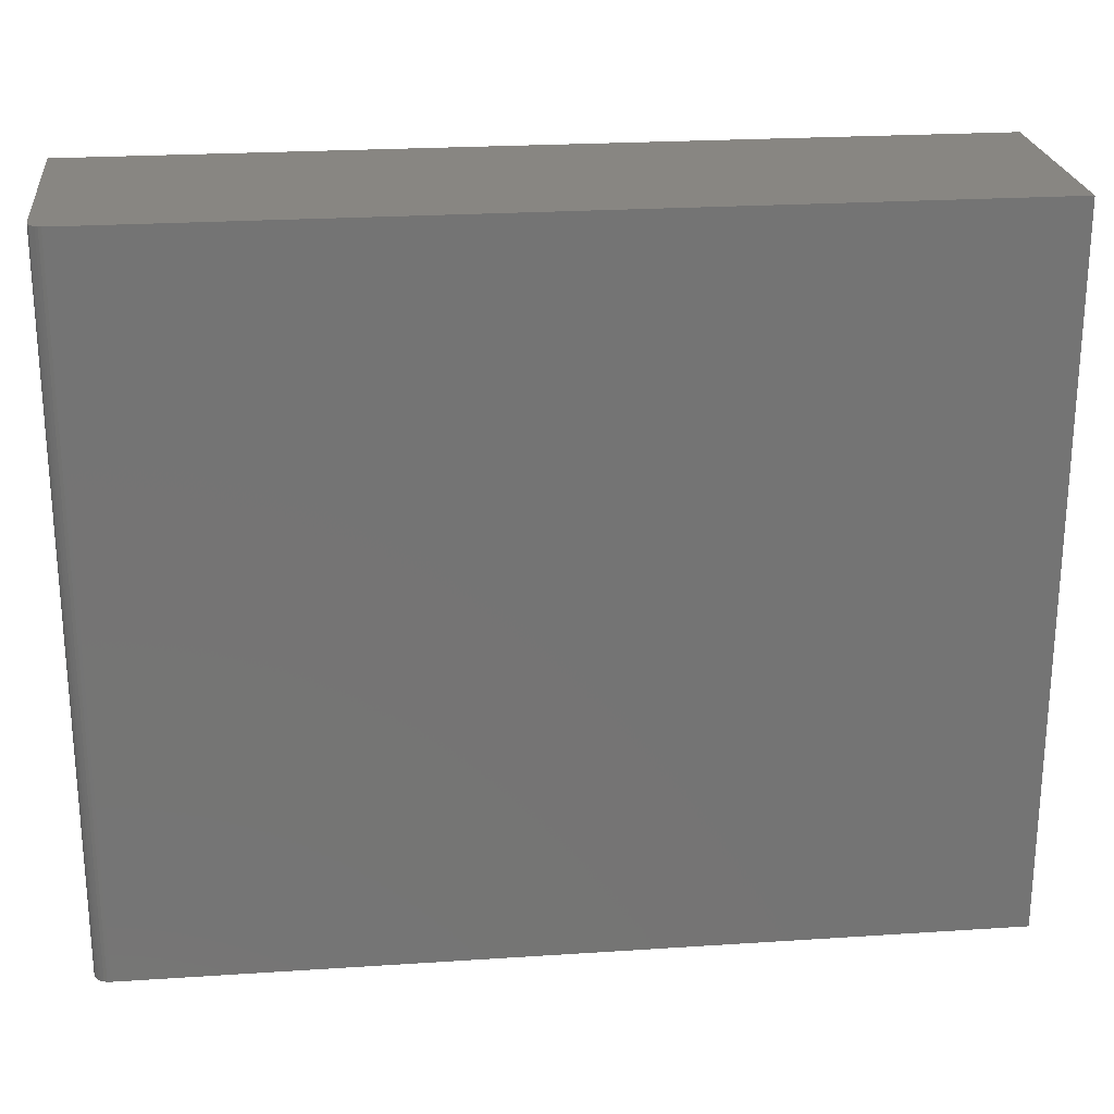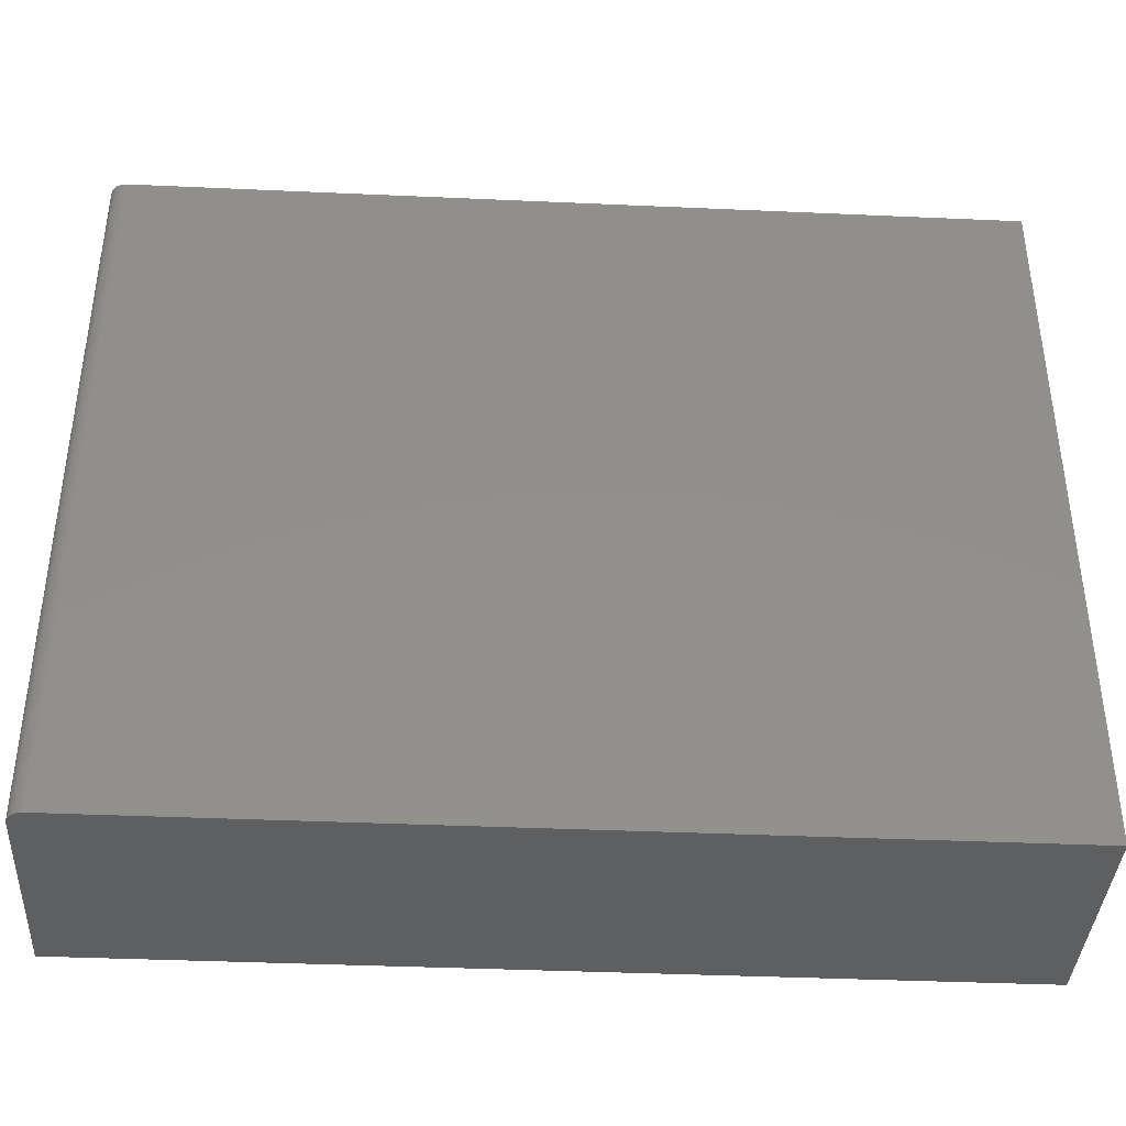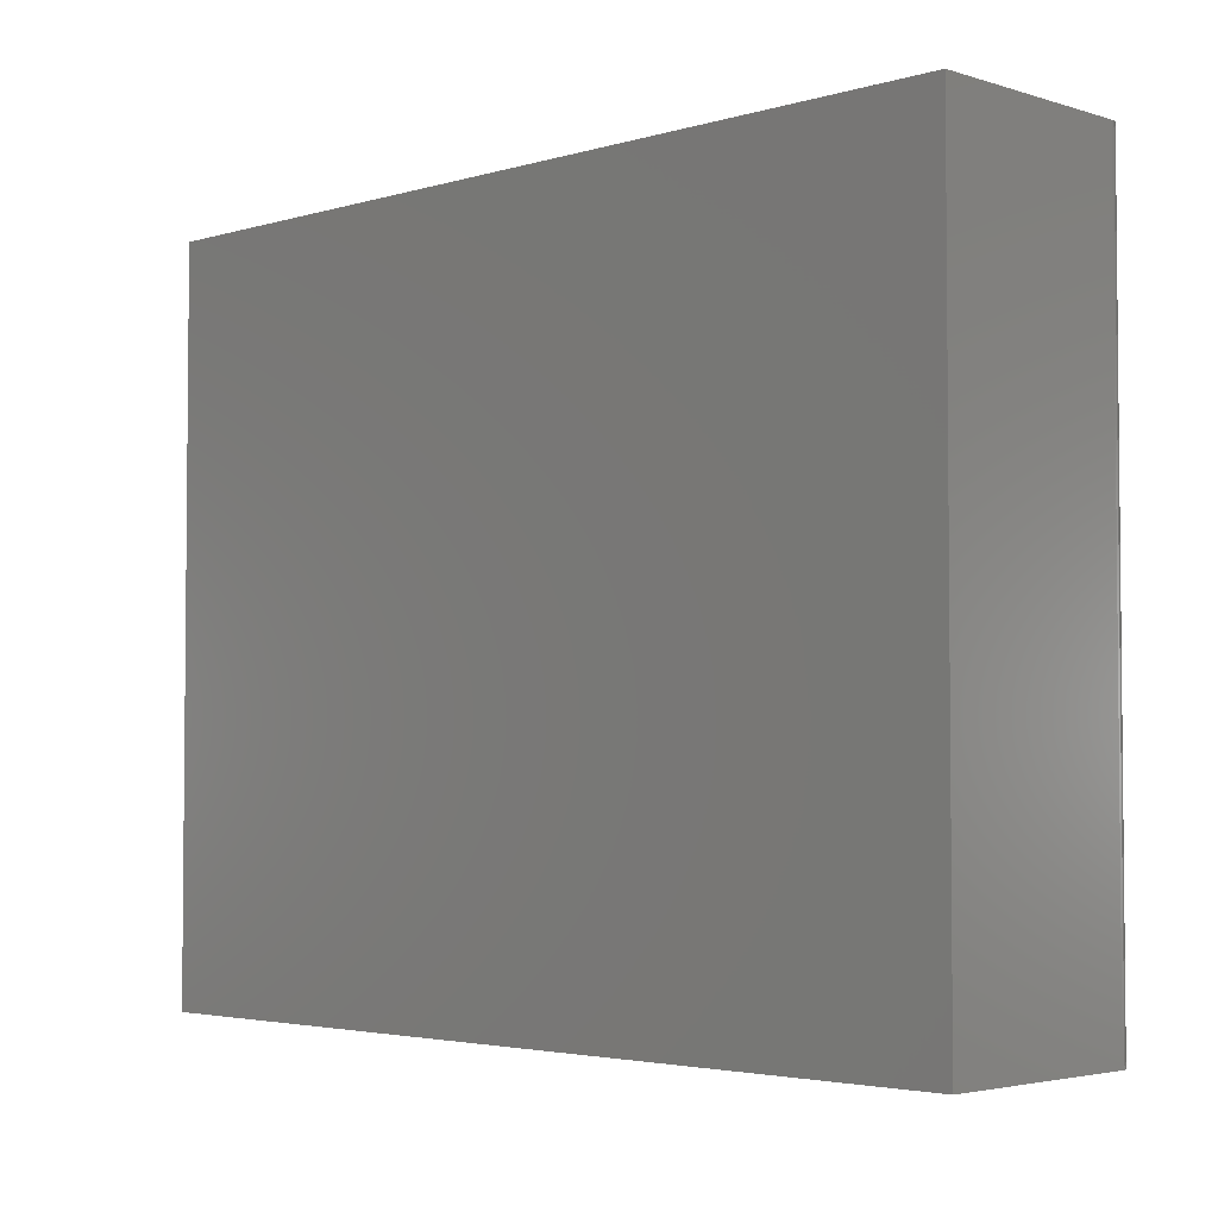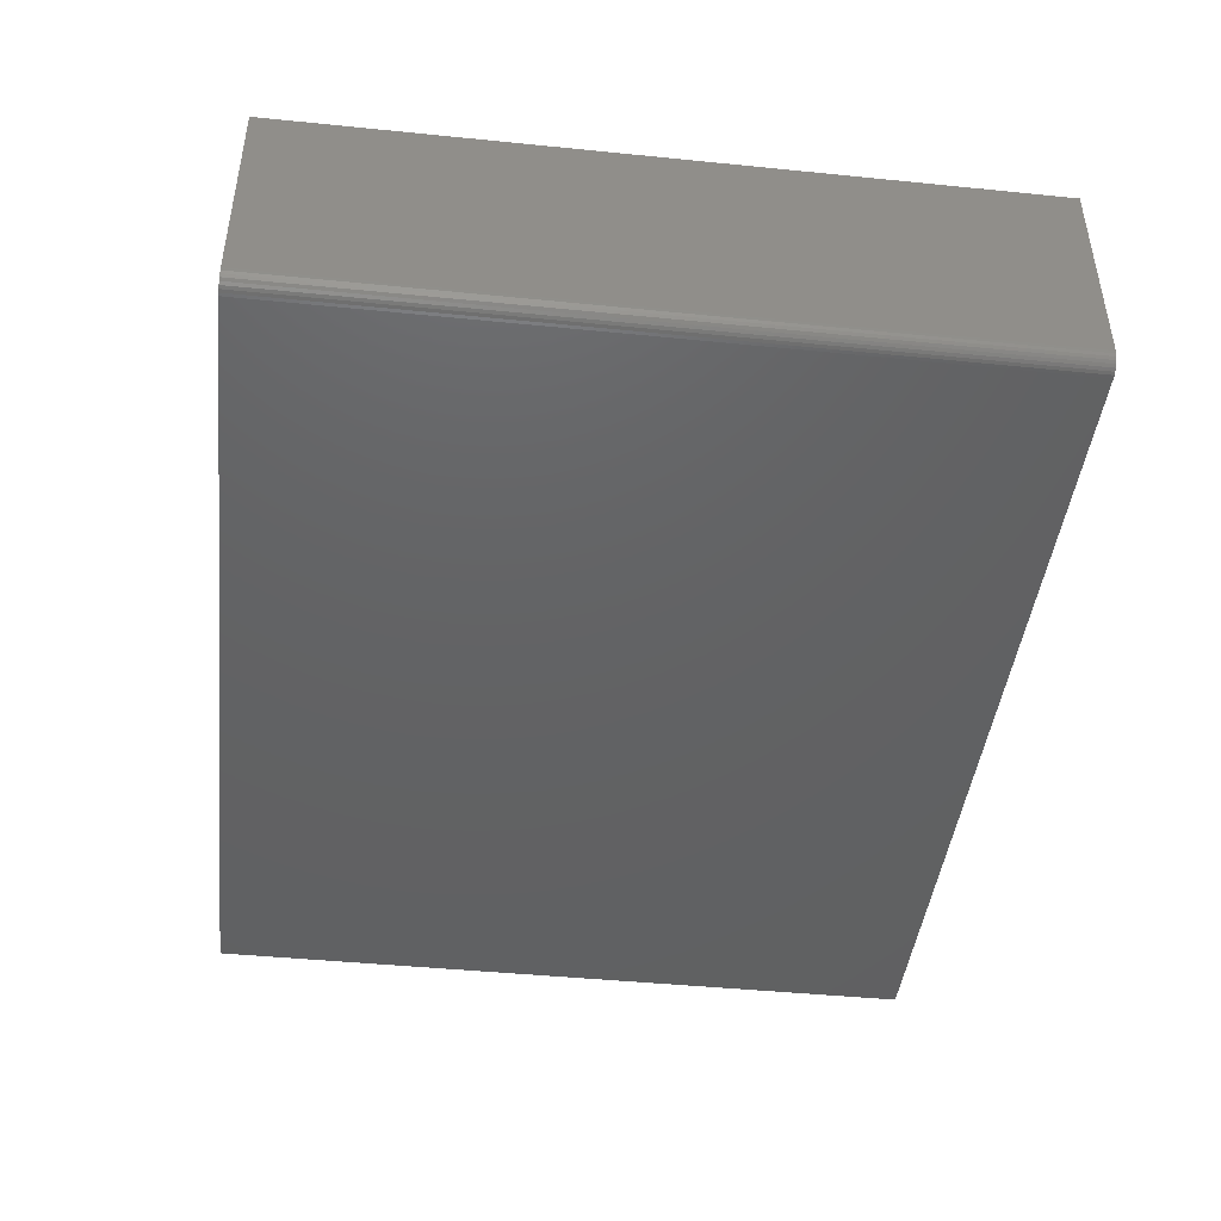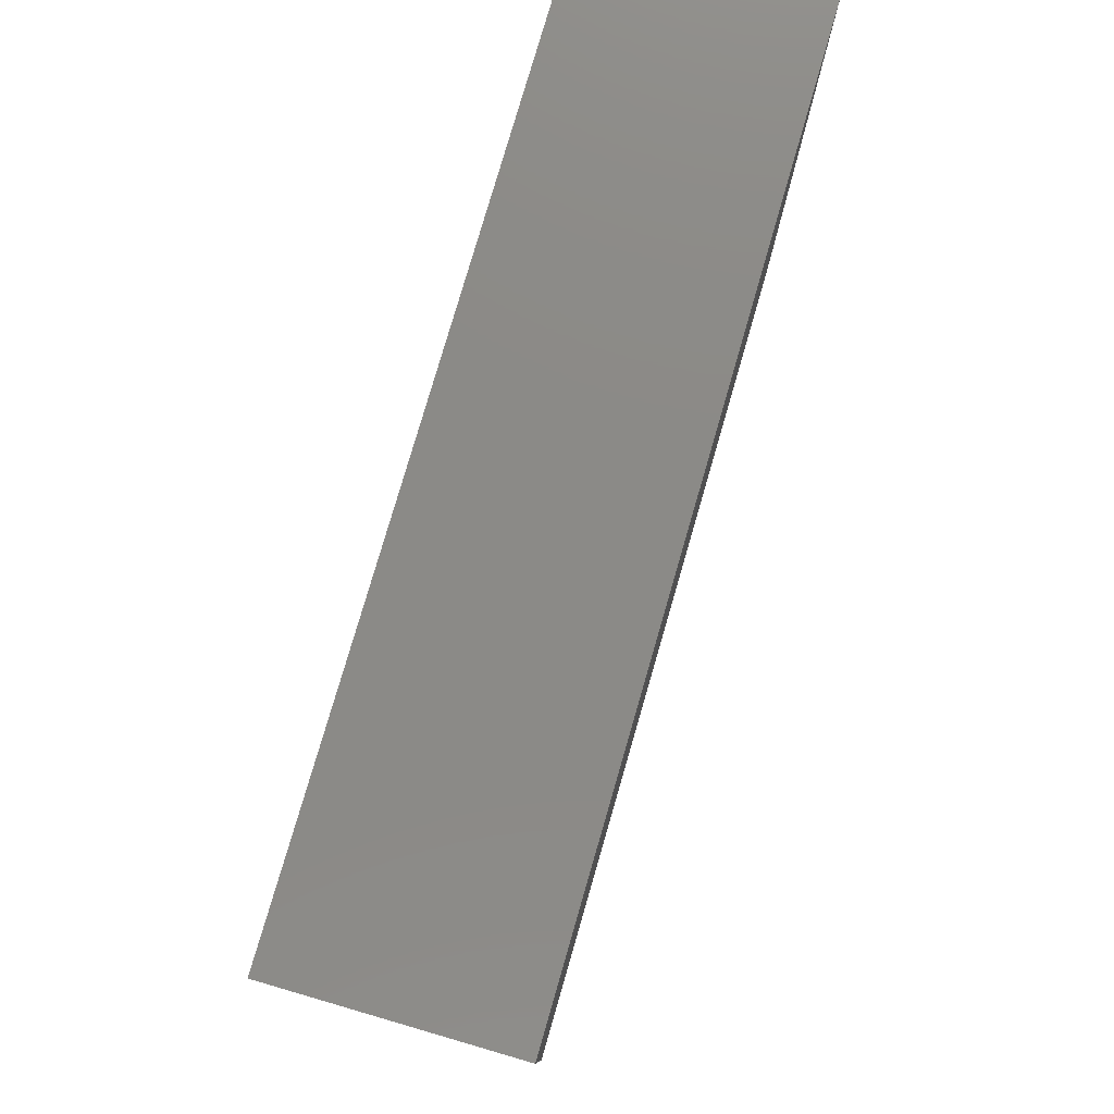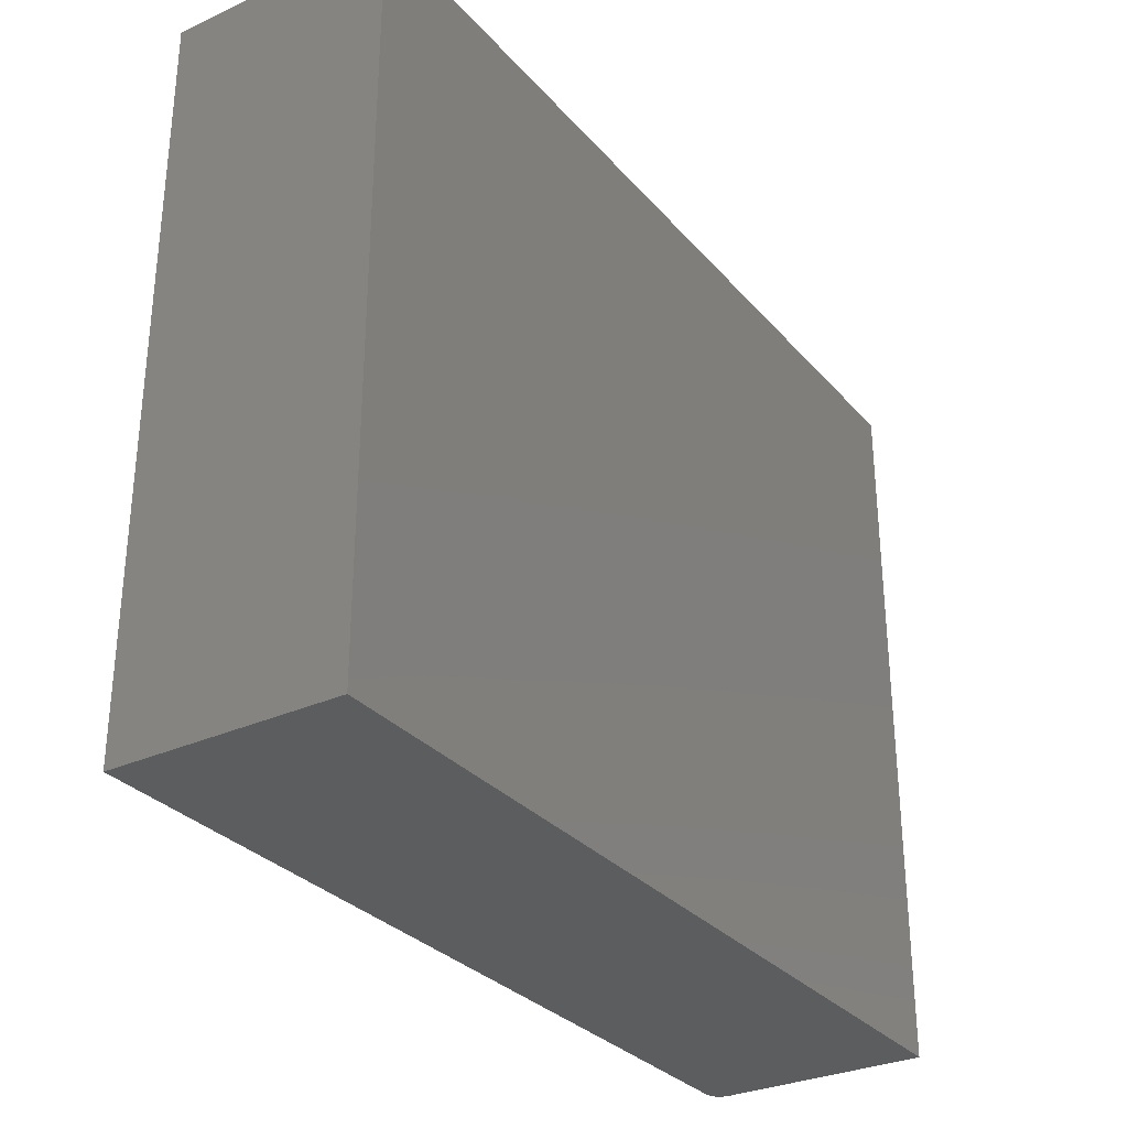
<metadata>
{"format":"stl","ext":"stl","renderer":"f3d","projection":"perspective","resolution":1024,"background":"white","views":[{"elev":23.6,"azim":173.7,"up":"+Y"},{"elev":-38.9,"azim":176.8,"up":"+Y"},{"elev":-3.4,"azim":44.5,"up":"+Y"},{"elev":-44.4,"azim":83.3,"up":"+Z"},{"elev":78.5,"azim":-73.8,"up":"+Y"},{"elev":-30.6,"azim":-56.8,"up":"+Y"}]}
</metadata>
<code>
# stl→obj: 24 verts, 44 faces
v 0.3984 -0.3516 -0.125
v 0.4015 -0.3516 -0.1247
v 0.4044 -0.3516 -0.1238
v -0.4531 -0.3516 0.09408
v -0.4531 -0.3516 -0.125
v 0.4129 -0.3516 -0.1154
v 0.4138 -0.3516 -0.1124
v 0.4141 -0.3516 -0.1094
v 0.4141 -0.3516 0.09408
v 0.4071 -0.3516 -0.1224
v 0.4095 -0.3516 -0.1204
v 0.4114 -0.3516 -0.1181
v 0.4044 0.3516 -0.1238
v 0.4015 0.3516 -0.1247
v 0.3984 0.3516 -0.125
v -0.4531 0.3516 0.09408
v 0.4141 0.3516 0.09408
v 0.4141 0.3516 -0.1094
v 0.4138 0.3516 -0.1124
v 0.4129 0.3516 -0.1154
v -0.4531 0.3516 -0.125
v 0.4114 0.3516 -0.1181
v 0.4095 0.3516 -0.1204
v 0.4071 0.3516 -0.1224
f 1 2 3
f 4 5 6
f 4 6 7
f 4 7 8
f 4 8 9
f 5 1 3
f 5 3 10
f 5 10 11
f 5 11 12
f 5 12 6
f 13 14 15
f 16 17 18
f 16 18 19
f 16 19 20
f 16 20 21
f 21 20 22
f 21 22 23
f 21 23 24
f 21 24 13
f 21 13 15
f 18 17 8
f 8 17 9
f 5 21 1
f 1 21 15
f 18 8 19
f 19 8 7
f 19 7 20
f 20 7 6
f 20 6 22
f 22 6 12
f 22 12 23
f 23 12 11
f 23 11 24
f 24 11 10
f 24 10 13
f 13 10 3
f 13 3 14
f 14 3 2
f 14 2 15
f 15 2 1
f 16 21 4
f 4 21 5
f 9 17 4
f 4 17 16

</code>
